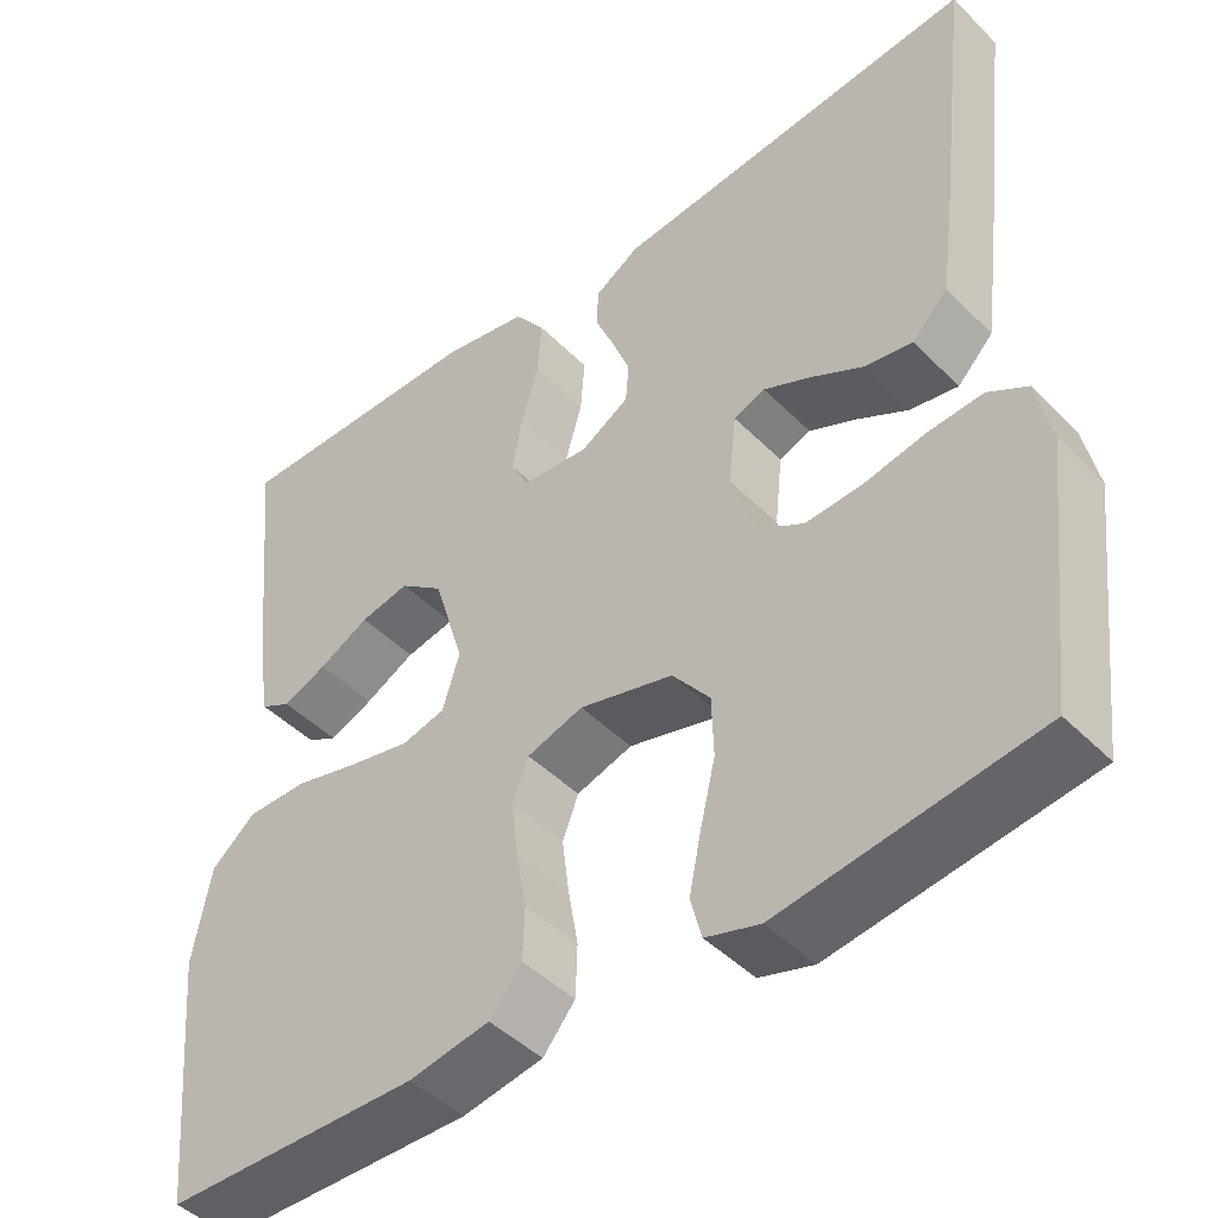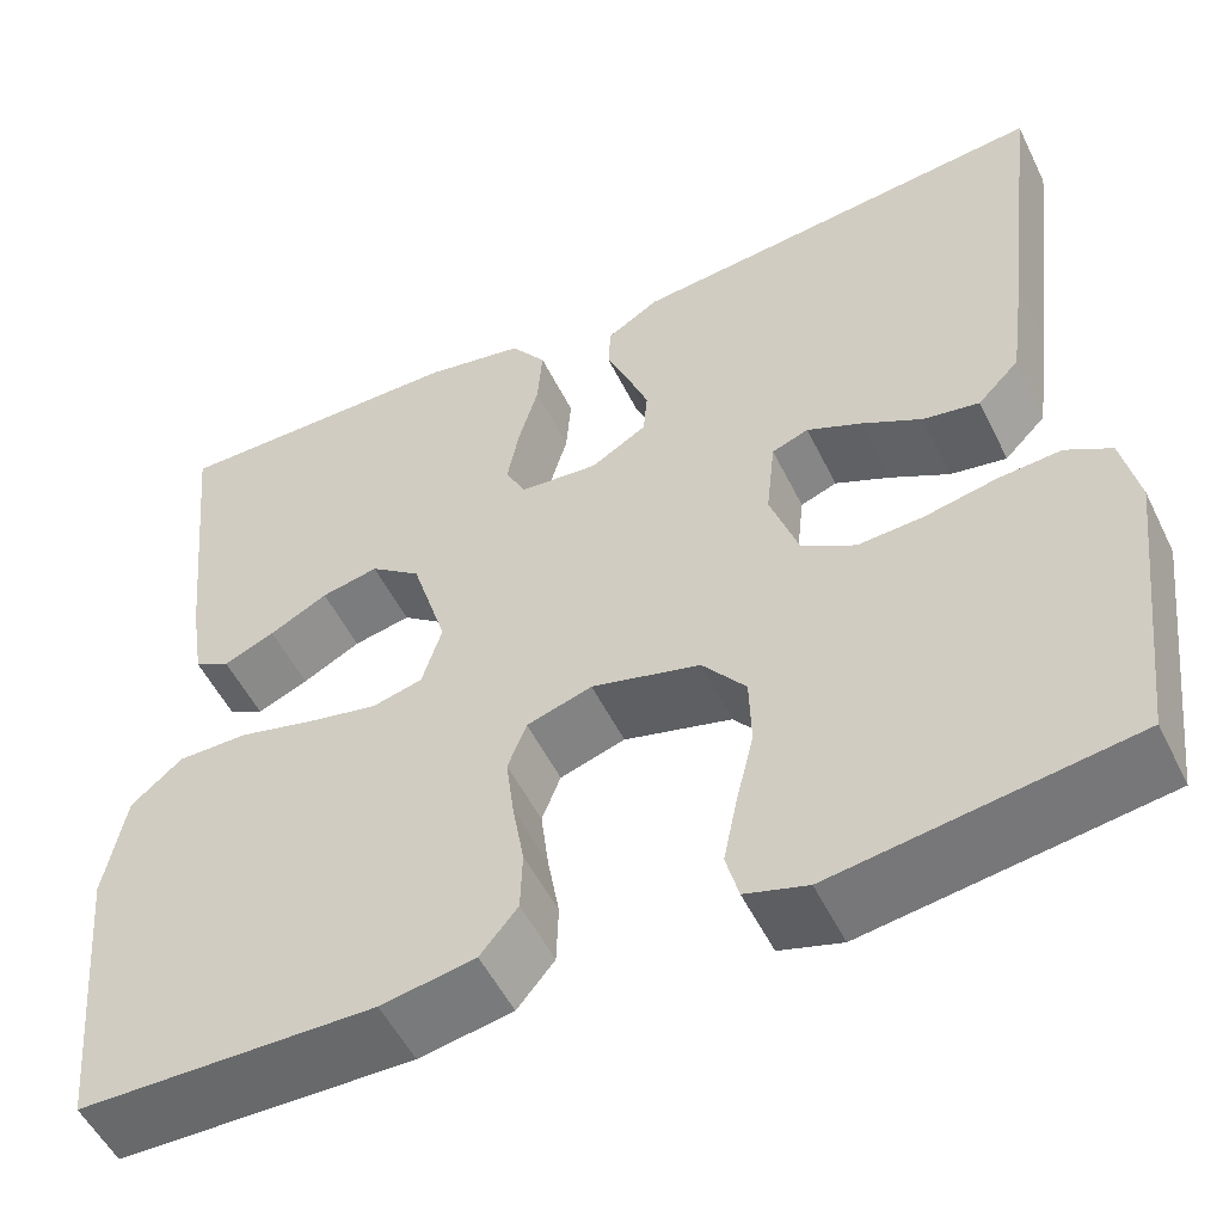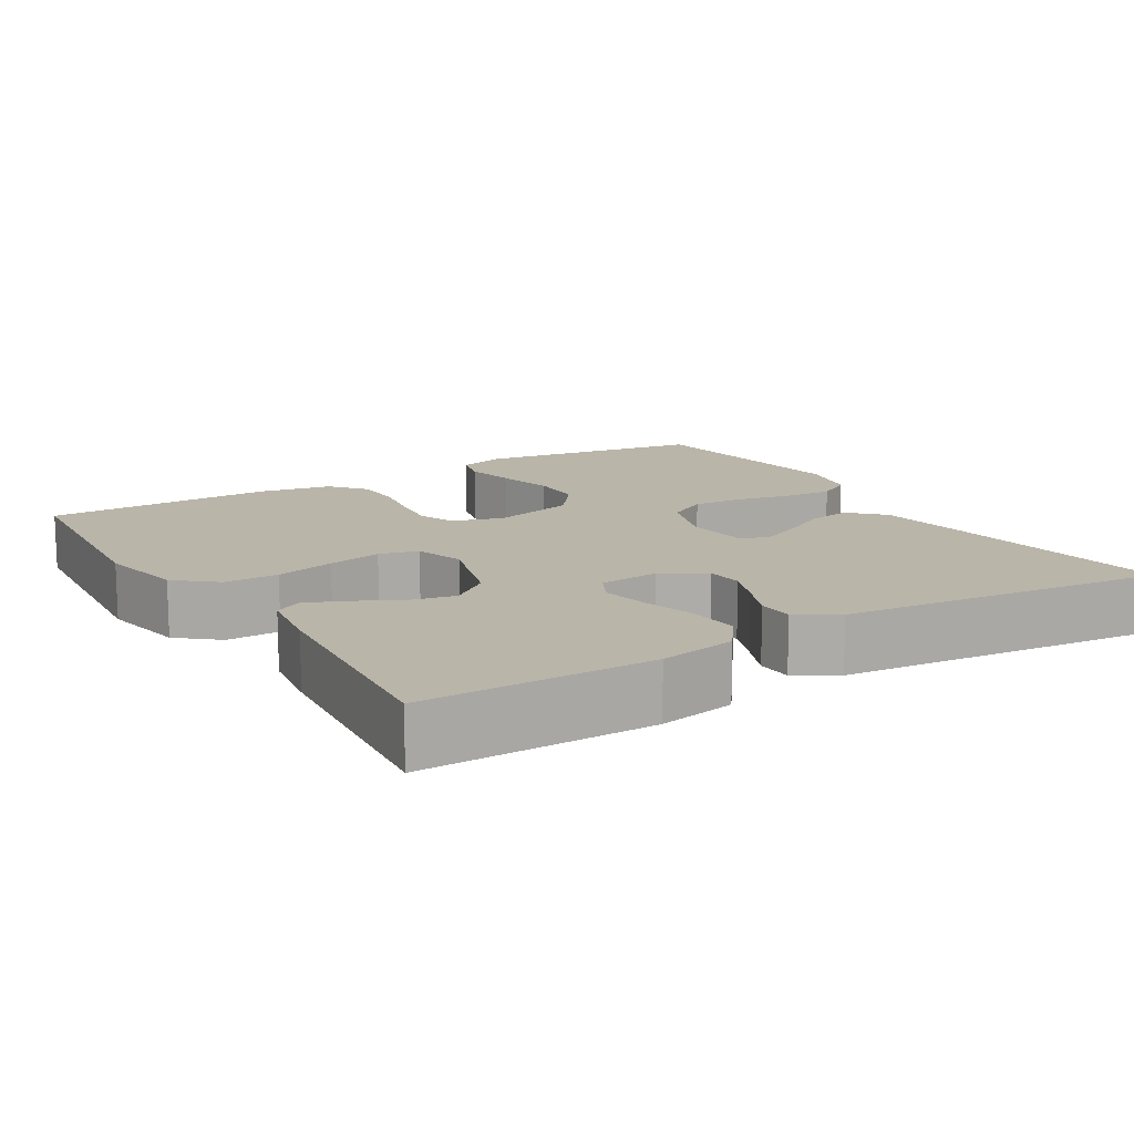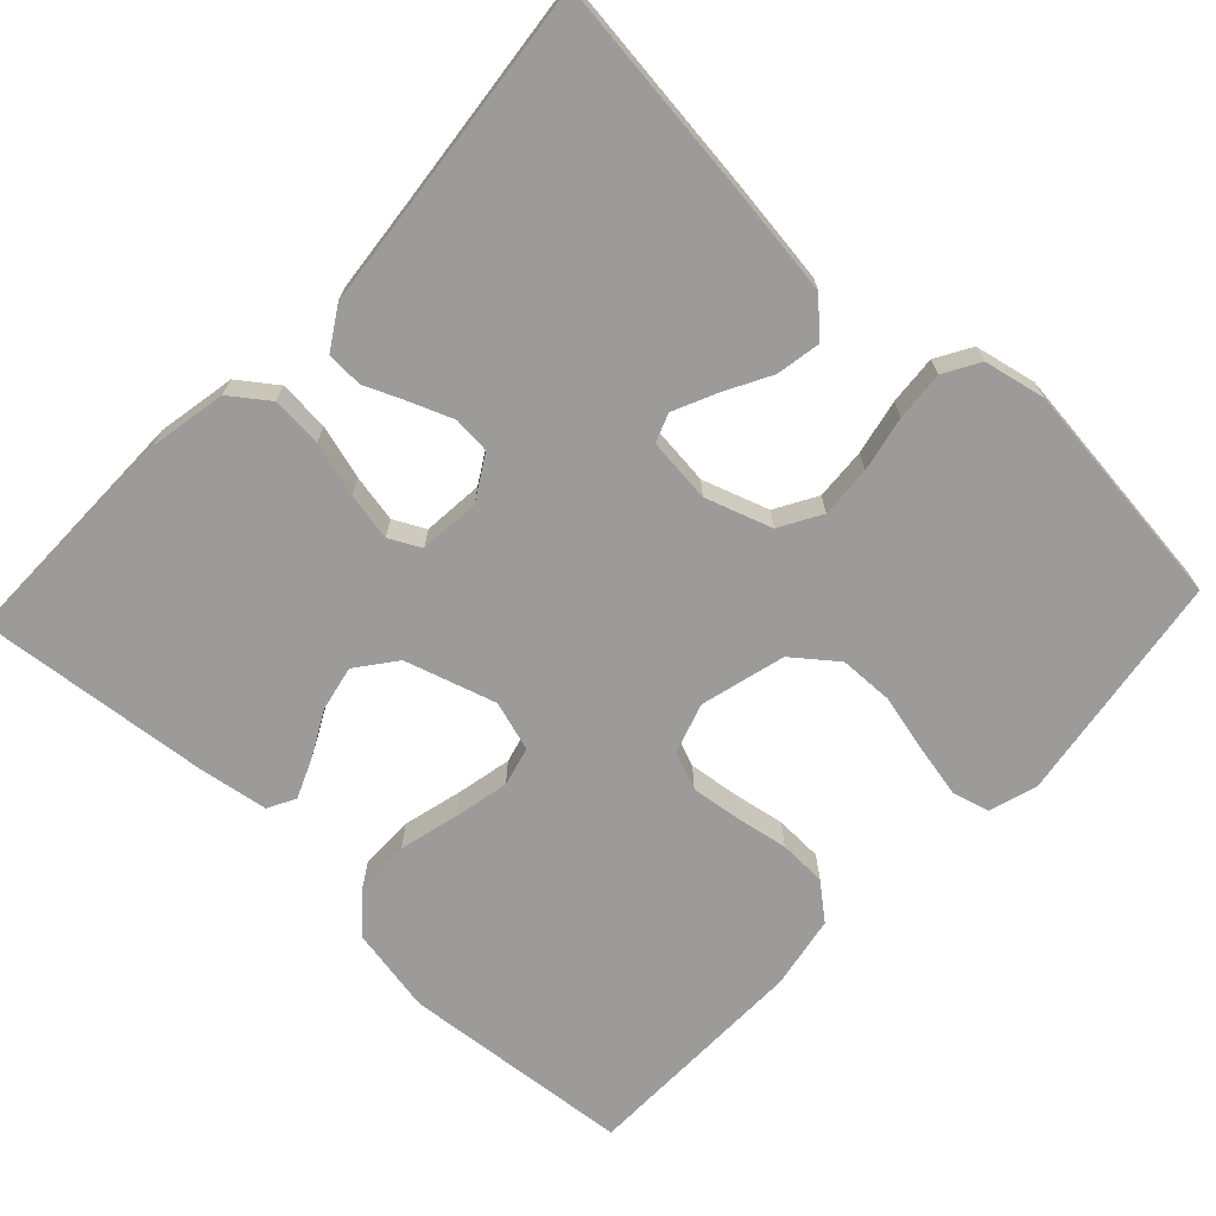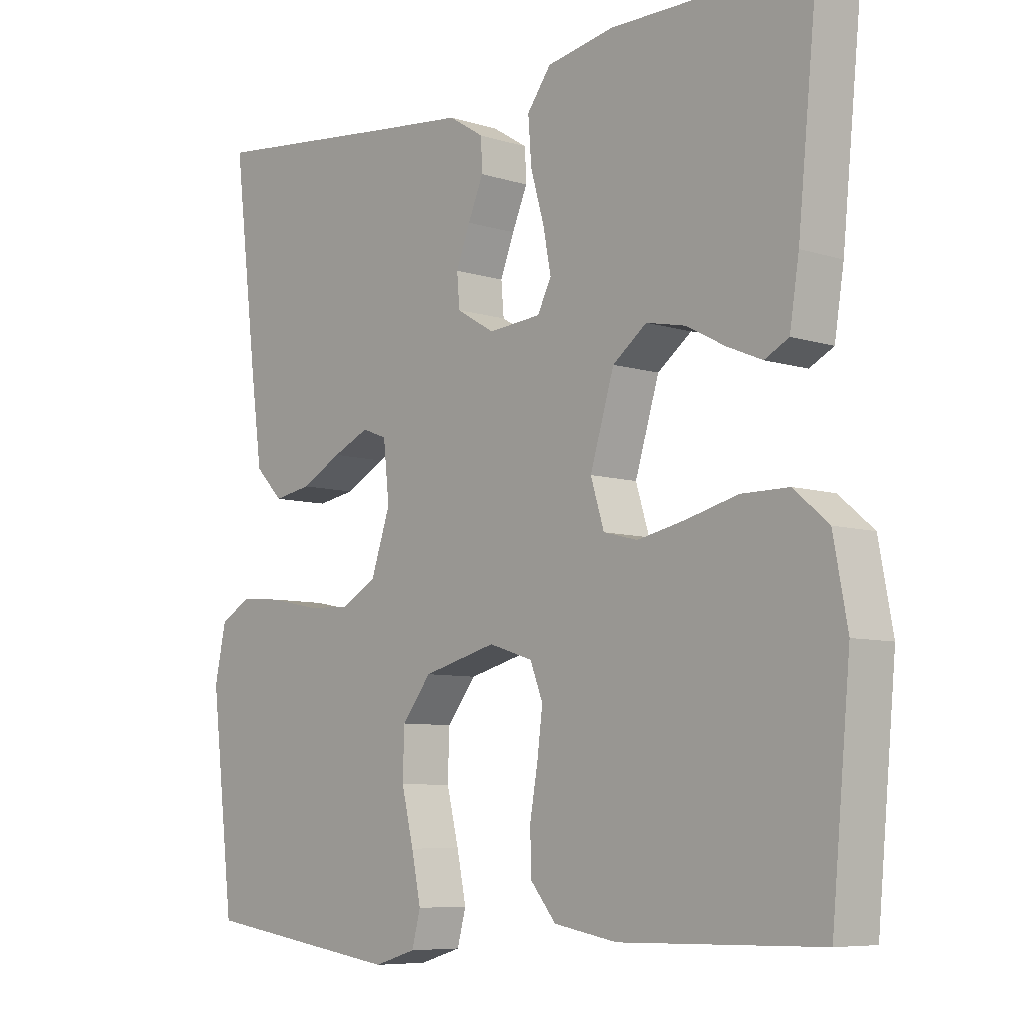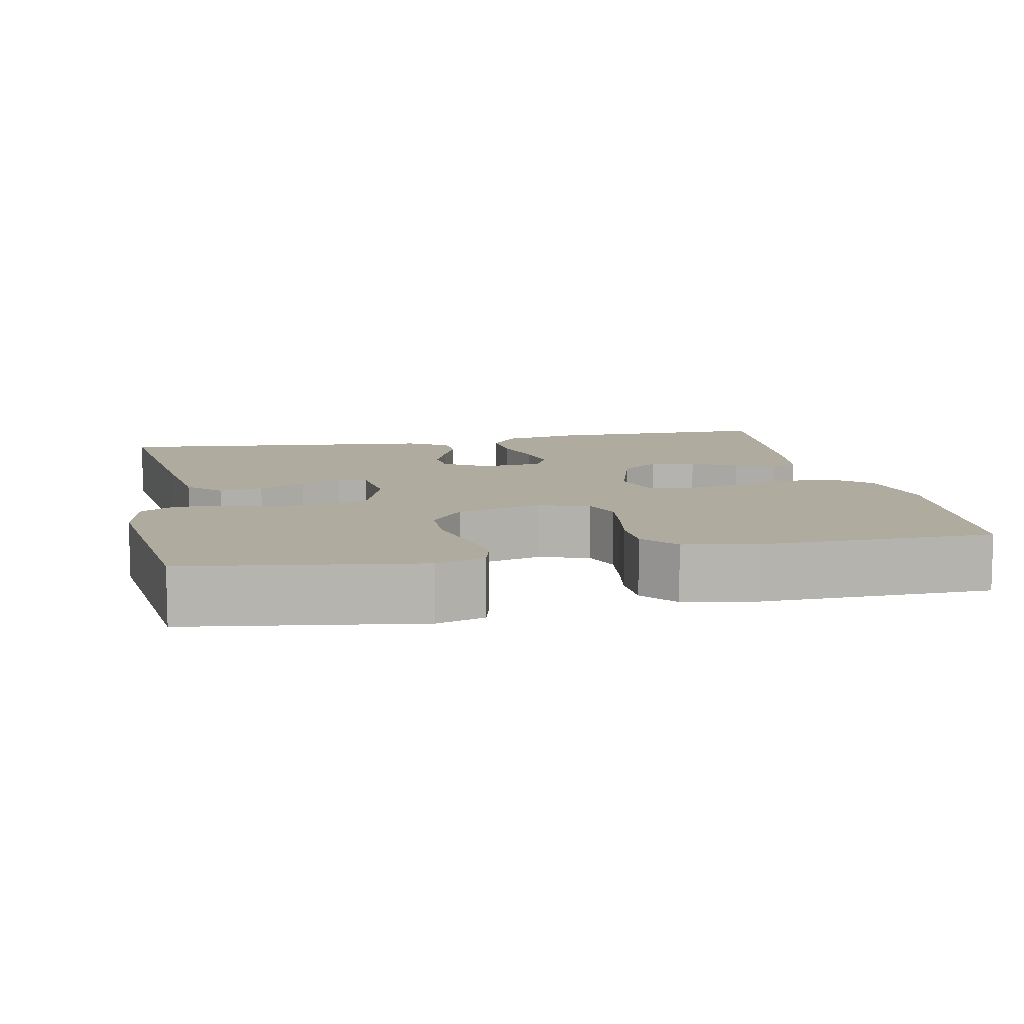
<metadata>
{"format":"obj","ext":"obj","renderer":"f3d","projection":"perspective","resolution":1024,"background":"white","views":[{"elev":-45.5,"azim":41.3,"up":"+Z"},{"elev":-53.1,"azim":25.8,"up":"+Z"},{"elev":13.5,"azim":-31.5,"up":"+Y"},{"elev":-69.9,"azim":46.8,"up":"+Y"},{"elev":-7.3,"azim":-132.2,"up":"+Z"},{"elev":9.7,"azim":168.4,"up":"+Y"}]}
</metadata>
<code>
v -0.5 0.07 0.5
v -0.2 0.07 0.499
v -0.099 0.07 0.48
v -0.063 0.07 0.431
v -0.068 0.07 0.365
v -0.088 0.07 0.295
v -0.1 0.07 0.233
v -0.079 0.07 0.192
v 0 0.07 0.185
v 0.057 0.07 0.219
v 0.061 0.07 0.267
v 0.04 0.07 0.321
v 0.017 0.07 0.375
v 0.019 0.07 0.422
v 0.072 0.07 0.455
v 0.2 0.07 0.468
v 0.5 0.07 0.5
v 0.464 0.07 0.2
v 0.447 0.07 0.073
v 0.405 0.07 0.03
v 0.348 0.07 0.04
v 0.287 0.07 0.073
v 0.232 0.07 0.098
v 0.195 0.07 0.084
v 0.186 0.07 0
v 0.215 0.07 -0.086
v 0.269 0.07 -0.117
v 0.336 0.07 -0.113
v 0.408 0.07 -0.098
v 0.472 0.07 -0.093
v 0.518 0.07 -0.12
v 0.535 0.07 -0.2
v 0.5 0.07 -0.5
v 0.2 0.07 -0.544
v 0.137 0.07 -0.525
v 0.124 0.07 -0.476
v 0.138 0.07 -0.408
v 0.156 0.07 -0.333
v 0.154 0.07 -0.262
v 0.11 0.07 -0.206
v 0 0.07 -0.177
v -0.066 0.07 -0.198
v -0.085 0.07 -0.247
v -0.077 0.07 -0.311
v -0.065 0.07 -0.38
v -0.067 0.07 -0.442
v -0.105 0.07 -0.488
v -0.2 0.07 -0.505
v -0.5 0.07 -0.5
v -0.528 0.07 -0.2
v -0.507 0.07 -0.087
v -0.455 0.07 -0.043
v -0.384 0.07 -0.043
v -0.306 0.07 -0.063
v -0.235 0.07 -0.078
v -0.184 0.07 -0.065
v -0.164 0.07 0
v -0.2 0.07 0.118
v -0.251 0.07 0.157
v -0.309 0.07 0.145
v -0.368 0.07 0.114
v -0.42 0.07 0.092
v -0.456 0.07 0.111
v -0.47 0.07 0.2
v -0.5 0 0.5
v -0.2 0 0.499
v -0.099 0 0.48
v -0.063 0 0.431
v -0.068 0 0.365
v -0.088 0 0.295
v -0.1 0 0.233
v -0.079 0 0.192
v 0 0 0.185
v 0.057 0 0.219
v 0.061 0 0.267
v 0.04 0 0.321
v 0.017 0 0.375
v 0.019 0 0.422
v 0.072 0 0.455
v 0.2 0 0.468
v 0.5 0 0.5
v 0.464 0 0.2
v 0.447 0 0.073
v 0.405 0 0.03
v 0.348 0 0.04
v 0.287 0 0.073
v 0.232 0 0.098
v 0.195 0 0.084
v 0.186 0 0
v 0.215 0 -0.086
v 0.269 0 -0.117
v 0.336 0 -0.113
v 0.408 0 -0.098
v 0.472 0 -0.093
v 0.518 0 -0.12
v 0.535 0 -0.2
v 0.5 0 -0.5
v 0.2 0 -0.544
v 0.137 0 -0.525
v 0.124 0 -0.476
v 0.138 0 -0.408
v 0.156 0 -0.333
v 0.154 0 -0.262
v 0.11 0 -0.206
v 0 0 -0.177
v -0.066 0 -0.198
v -0.085 0 -0.247
v -0.077 0 -0.311
v -0.065 0 -0.38
v -0.067 0 -0.442
v -0.105 0 -0.488
v -0.2 0 -0.505
v -0.5 0 -0.5
v -0.528 0 -0.2
v -0.507 0 -0.087
v -0.455 0 -0.043
v -0.384 0 -0.043
v -0.306 0 -0.063
v -0.235 0 -0.078
v -0.184 0 -0.065
v -0.164 0 0
v -0.2 0 0.118
v -0.251 0 0.157
v -0.309 0 0.145
v -0.368 0 0.114
v -0.42 0 0.092
v -0.456 0 0.111
v -0.47 0 0.2
f 60 61 62 63
f 60 63 64 1
f 51 52 53 54
f 51 54 55
f 50 51 55
f 49 50 55 56
f 47 48 49 56
f 44 45 46 47
f 43 44 47 56
f 35 36 37 38
f 33 34 35 38
f 33 38 39
f 32 33 39 40
f 28 29 30 31
f 27 28 31 32
f 19 20 21 22
f 19 22 23
f 16 17 18 19
f 16 19 23
f 15 16 23 24
f 12 13 14 15
f 11 12 15 24
f 3 4 5 6
f 3 6 7
f 2 3 7
f 59 60 1 2
f 58 59 2 7
f 57 58 7 8
f 42 43 56 57
f 41 42 57 8
f 27 32 40 41
f 26 27 41
f 25 26 41 8
f 10 11 24 25
f 9 10 25
f 8 9 25
f 127 126 125 124
f 65 128 127 124
f 118 117 116 115
f 119 118 115
f 119 115 114
f 120 119 114 113
f 120 113 112 111
f 111 110 109 108
f 120 111 108 107
f 102 101 100 99
f 102 99 98 97
f 103 102 97
f 104 103 97 96
f 95 94 93 92
f 96 95 92 91
f 86 85 84 83
f 87 86 83
f 83 82 81 80
f 87 83 80
f 88 87 80 79
f 79 78 77 76
f 88 79 76 75
f 70 69 68 67
f 71 70 67
f 71 67 66
f 66 65 124 123
f 71 66 123 122
f 72 71 122 121
f 121 120 107 106
f 72 121 106 105
f 105 104 96 91
f 105 91 90
f 72 105 90 89
f 89 88 75 74
f 89 74 73
f 89 73 72
f 1 65 66 2
f 2 66 67 3
f 3 67 68 4
f 4 68 69 5
f 5 69 70 6
f 6 70 71 7
f 7 71 72 8
f 8 72 73 9
f 9 73 74 10
f 10 74 75 11
f 11 75 76 12
f 12 76 77 13
f 13 77 78 14
f 14 78 79 15
f 15 79 80 16
f 16 80 81 17
f 17 81 82 18
f 18 82 83 19
f 19 83 84 20
f 20 84 85 21
f 21 85 86 22
f 22 86 87 23
f 23 87 88 24
f 24 88 89 25
f 25 89 90 26
f 26 90 91 27
f 27 91 92 28
f 28 92 93 29
f 29 93 94 30
f 30 94 95 31
f 31 95 96 32
f 32 96 97 33
f 33 97 98 34
f 34 98 99 35
f 35 99 100 36
f 36 100 101 37
f 37 101 102 38
f 38 102 103 39
f 39 103 104 40
f 40 104 105 41
f 41 105 106 42
f 42 106 107 43
f 43 107 108 44
f 44 108 109 45
f 45 109 110 46
f 46 110 111 47
f 47 111 112 48
f 48 112 113 49
f 49 113 114 50
f 50 114 115 51
f 51 115 116 52
f 52 116 117 53
f 53 117 118 54
f 54 118 119 55
f 55 119 120 56
f 56 120 121 57
f 57 121 122 58
f 58 122 123 59
f 59 123 124 60
f 60 124 125 61
f 61 125 126 62
f 62 126 127 63
f 63 127 128 64
f 64 128 65 1

</code>
